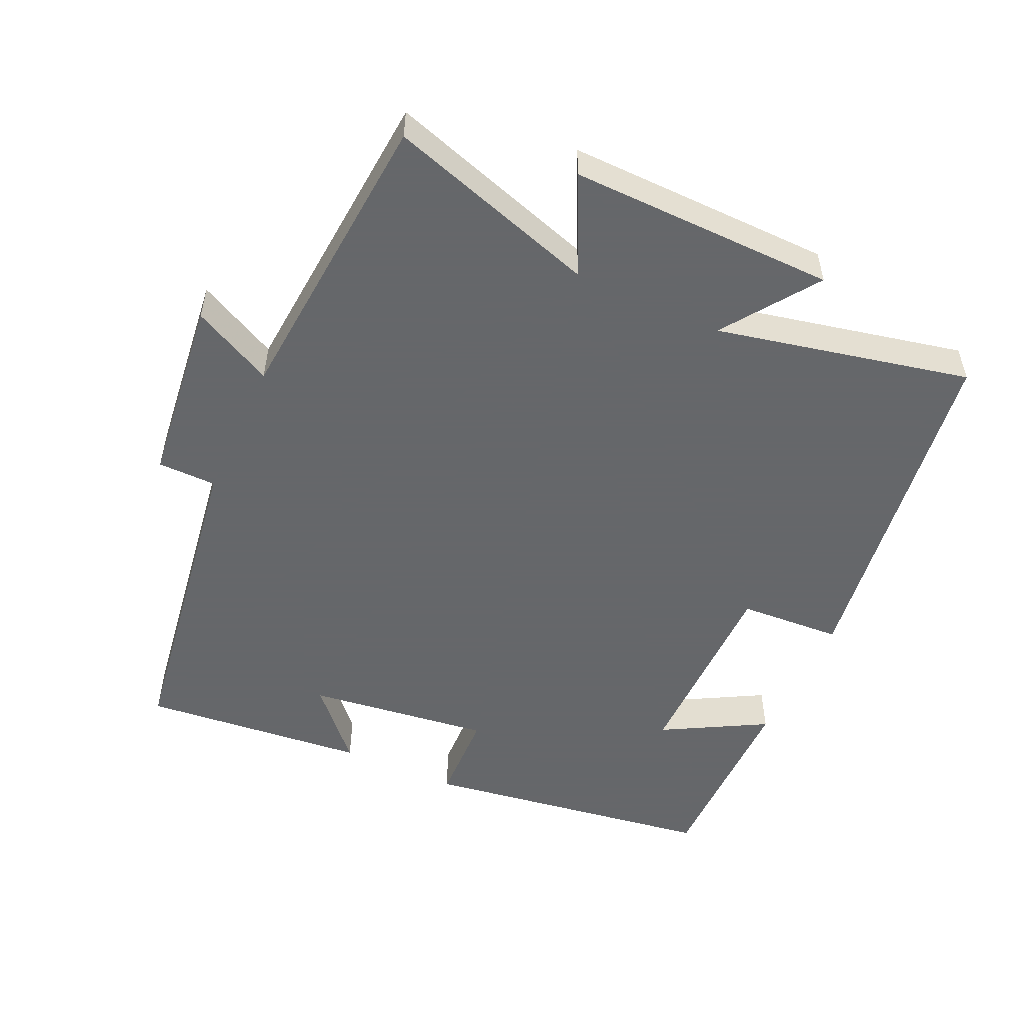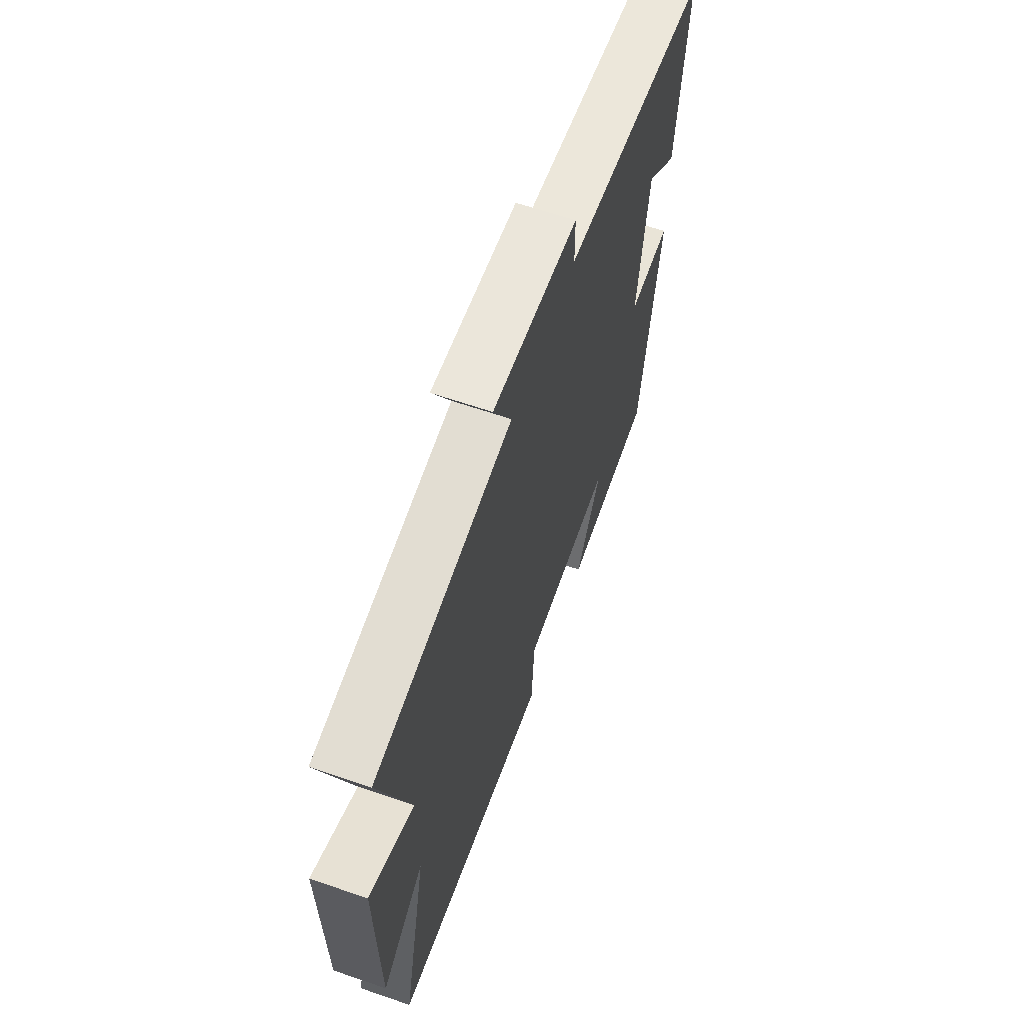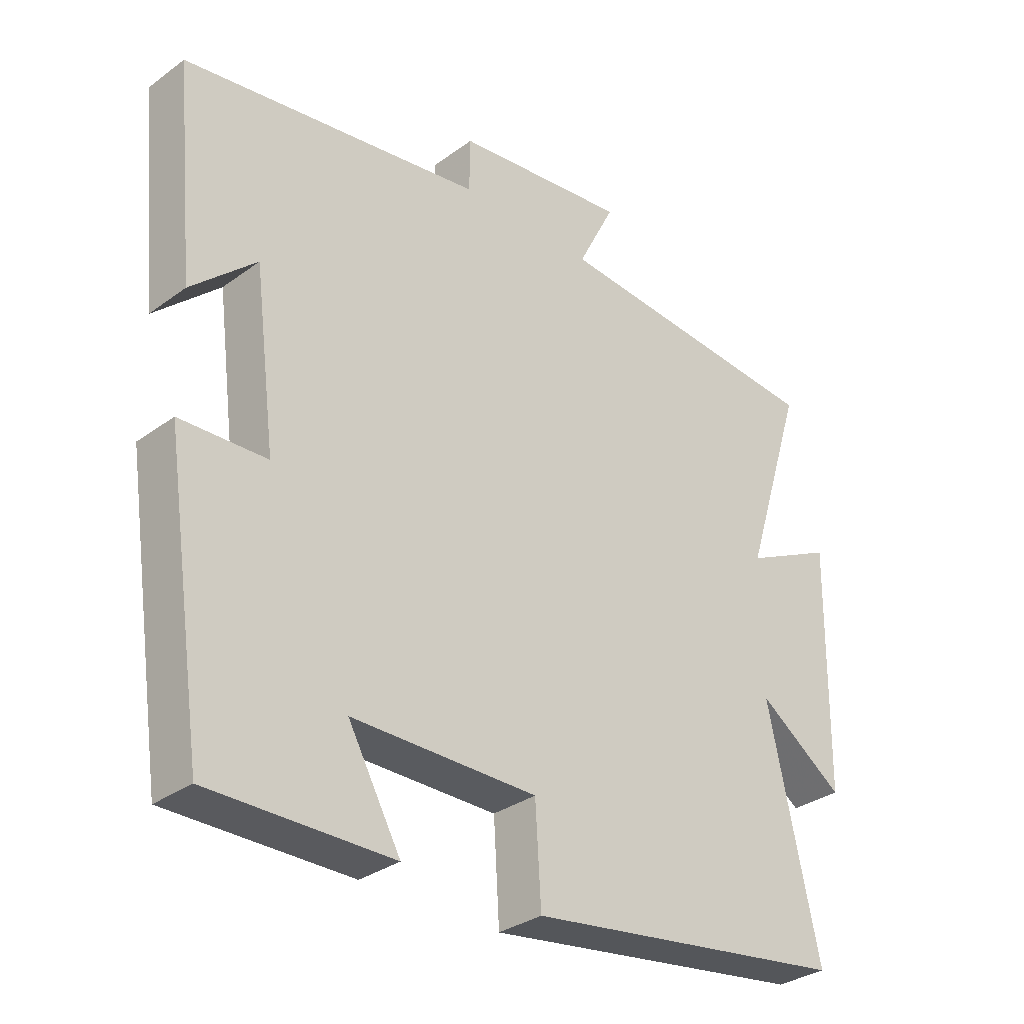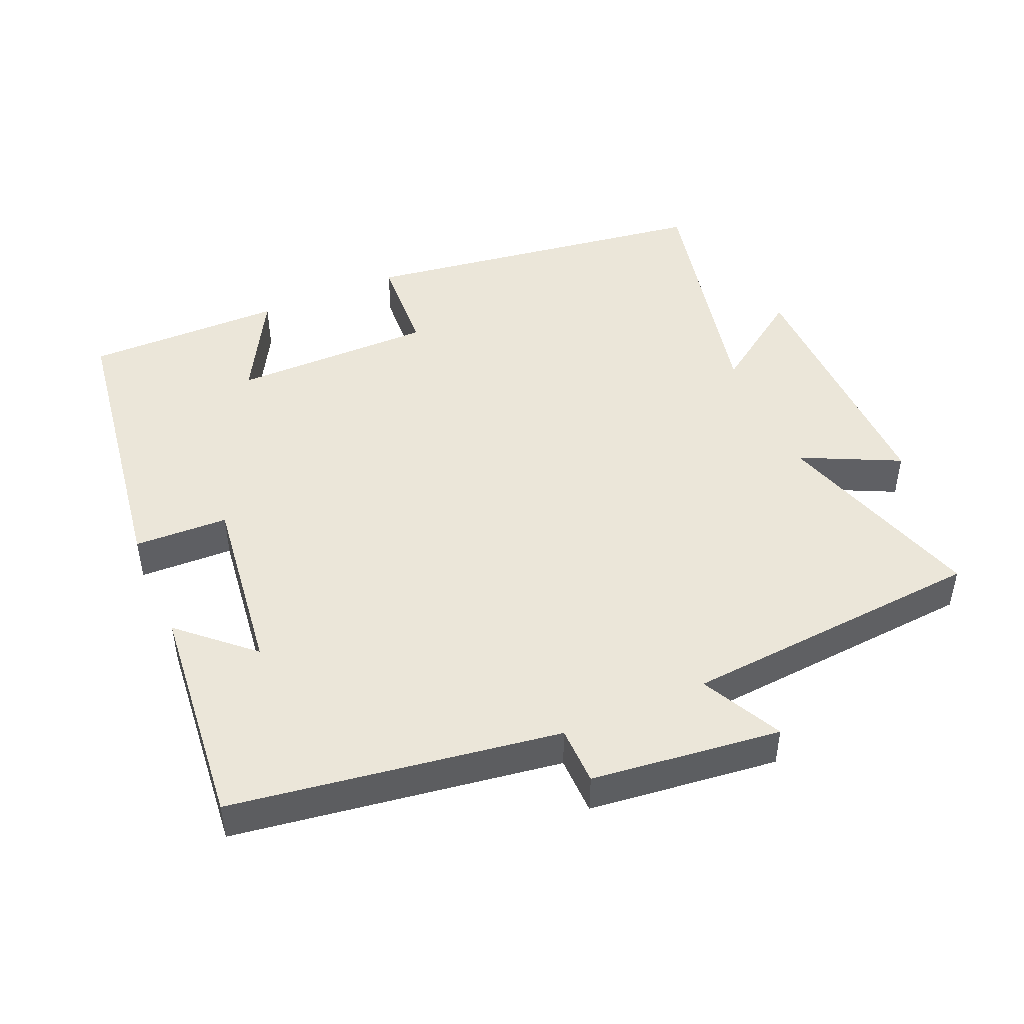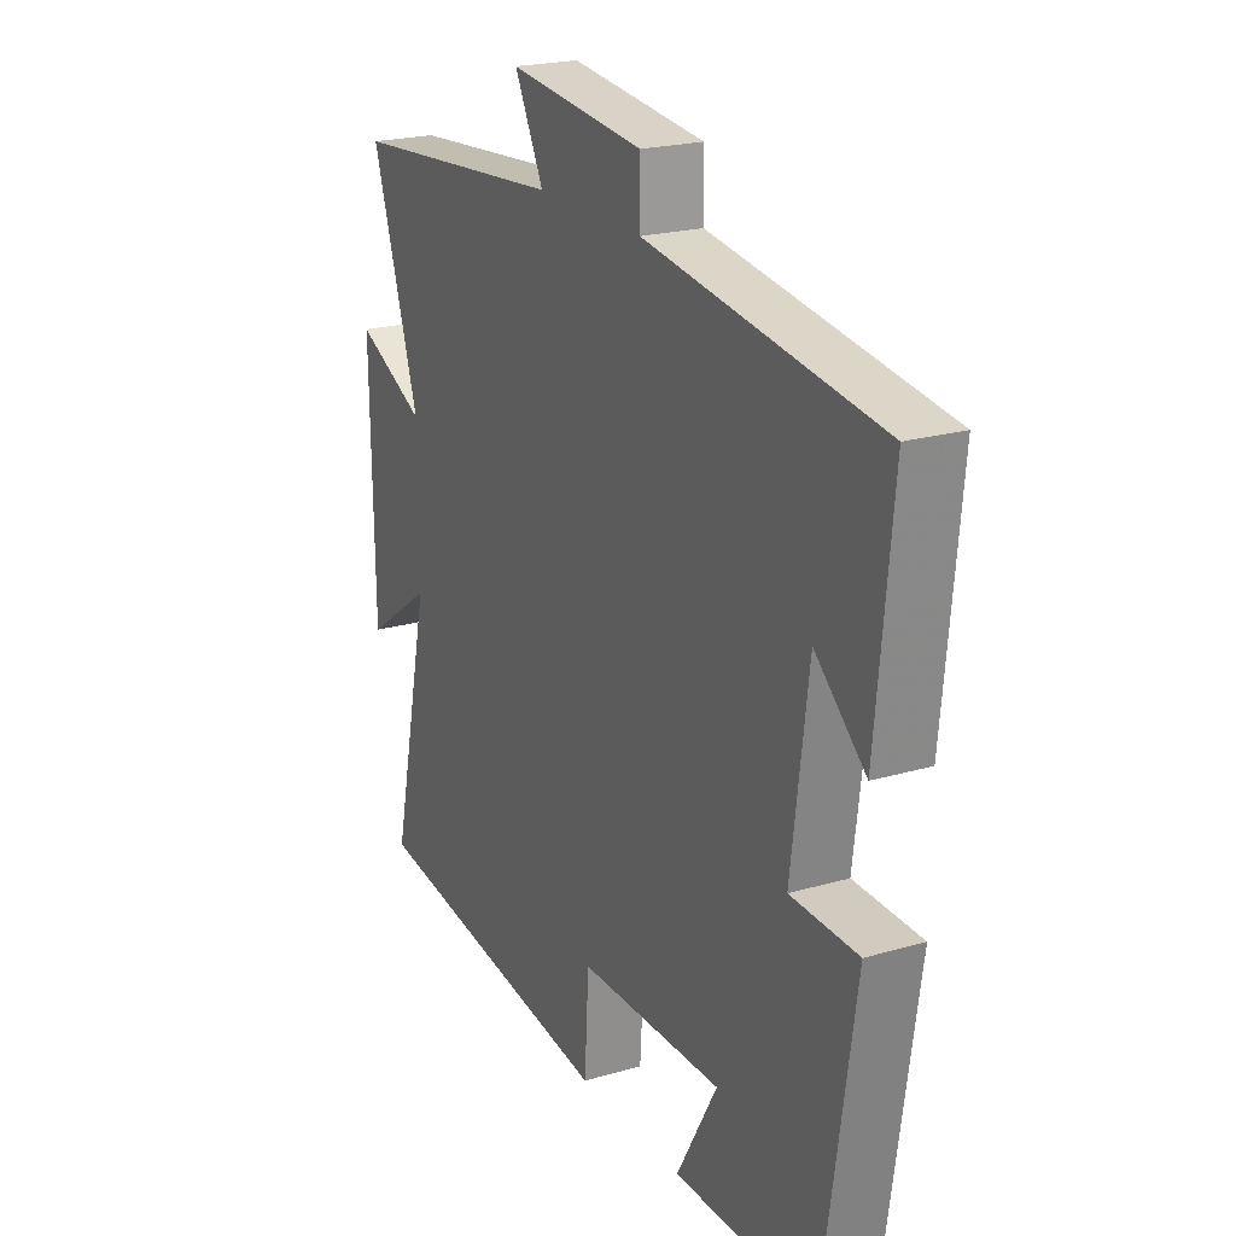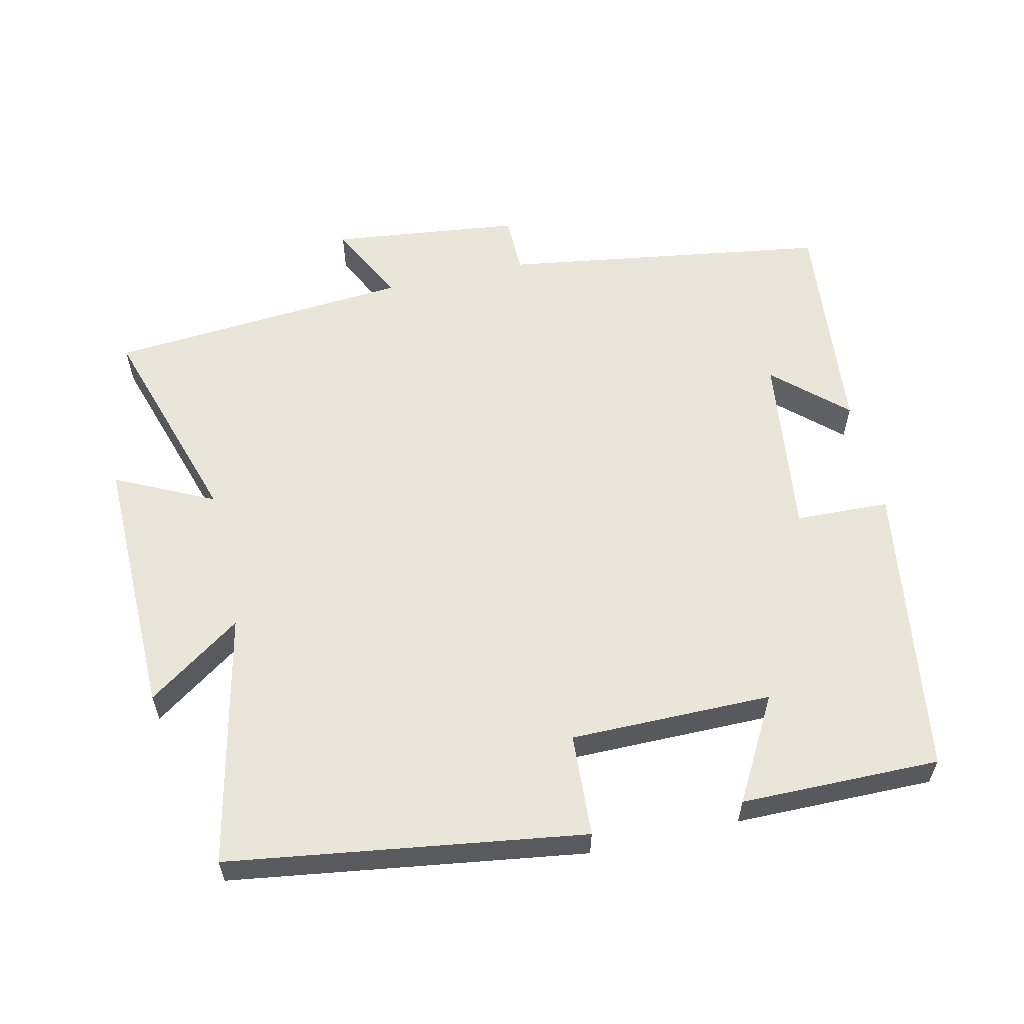
<metadata>
{"format":"obj","ext":"obj","renderer":"f3d","projection":"perspective","resolution":1024,"background":"white","views":[{"elev":-52.0,"azim":65.3,"up":"+Y"},{"elev":63.4,"azim":109.2,"up":"+Z"},{"elev":-32.0,"azim":-44.3,"up":"+Z"},{"elev":46.8,"azim":-23.5,"up":"+Y"},{"elev":21.5,"azim":-117.3,"up":"+Z"},{"elev":58.5,"azim":167.2,"up":"+Y"}]}
</metadata>
<code>
v 0.596 0.07 0.465
v 0.5 0.07 0.16
v 0.642 0.07 0.229
v 0.636 0.07 -0.155
v 0.5 0.07 -0.06
v 0.58 0.07 -0.426
v 0.068 0.07 -0.5
v 0.059 0.07 -0.351
v -0.233 0.07 -0.351
v -0.15 0.07 -0.5
v -0.437 0.07 -0.502
v -0.5 0.07 -0.076
v -0.364 0.07 -0.071
v -0.398 0.07 0.195
v -0.5 0.07 0.102
v -0.532 0.07 0.429
v -0.059 0.07 0.5
v -0.058 0.07 0.585
v 0.216 0.07 0.617
v 0.157 0.07 0.5
v 0.596 0 0.465
v 0.5 0 0.16
v 0.642 0 0.229
v 0.636 0 -0.155
v 0.5 0 -0.06
v 0.58 0 -0.426
v 0.068 0 -0.5
v 0.059 0 -0.351
v -0.233 0 -0.351
v -0.15 0 -0.5
v -0.437 0 -0.502
v -0.5 0 -0.076
v -0.364 0 -0.071
v -0.398 0 0.195
v -0.5 0 0.102
v -0.532 0 0.429
v -0.059 0 0.5
v -0.058 0 0.585
v 0.216 0 0.617
v 0.157 0 0.5
f 17 18 19 20
f 17 20 1 2
f 16 17 2
f 14 15 16
f 14 16 2
f 13 14 2
f 11 12 13
f 9 10 11
f 9 11 13
f 8 9 13 2
f 5 6 7 8
f 2 3 4 5
f 2 5 8
f 40 39 38 37
f 22 21 40 37
f 22 37 36
f 36 35 34
f 22 36 34
f 22 34 33
f 33 32 31
f 31 30 29
f 33 31 29
f 22 33 29 28
f 28 27 26 25
f 25 24 23 22
f 28 25 22
f 1 21 22 2
f 2 22 23 3
f 3 23 24 4
f 4 24 25 5
f 5 25 26 6
f 6 26 27 7
f 7 27 28 8
f 8 28 29 9
f 9 29 30 10
f 10 30 31 11
f 11 31 32 12
f 12 32 33 13
f 13 33 34 14
f 14 34 35 15
f 15 35 36 16
f 16 36 37 17
f 17 37 38 18
f 18 38 39 19
f 19 39 40 20
f 20 40 21 1

</code>
